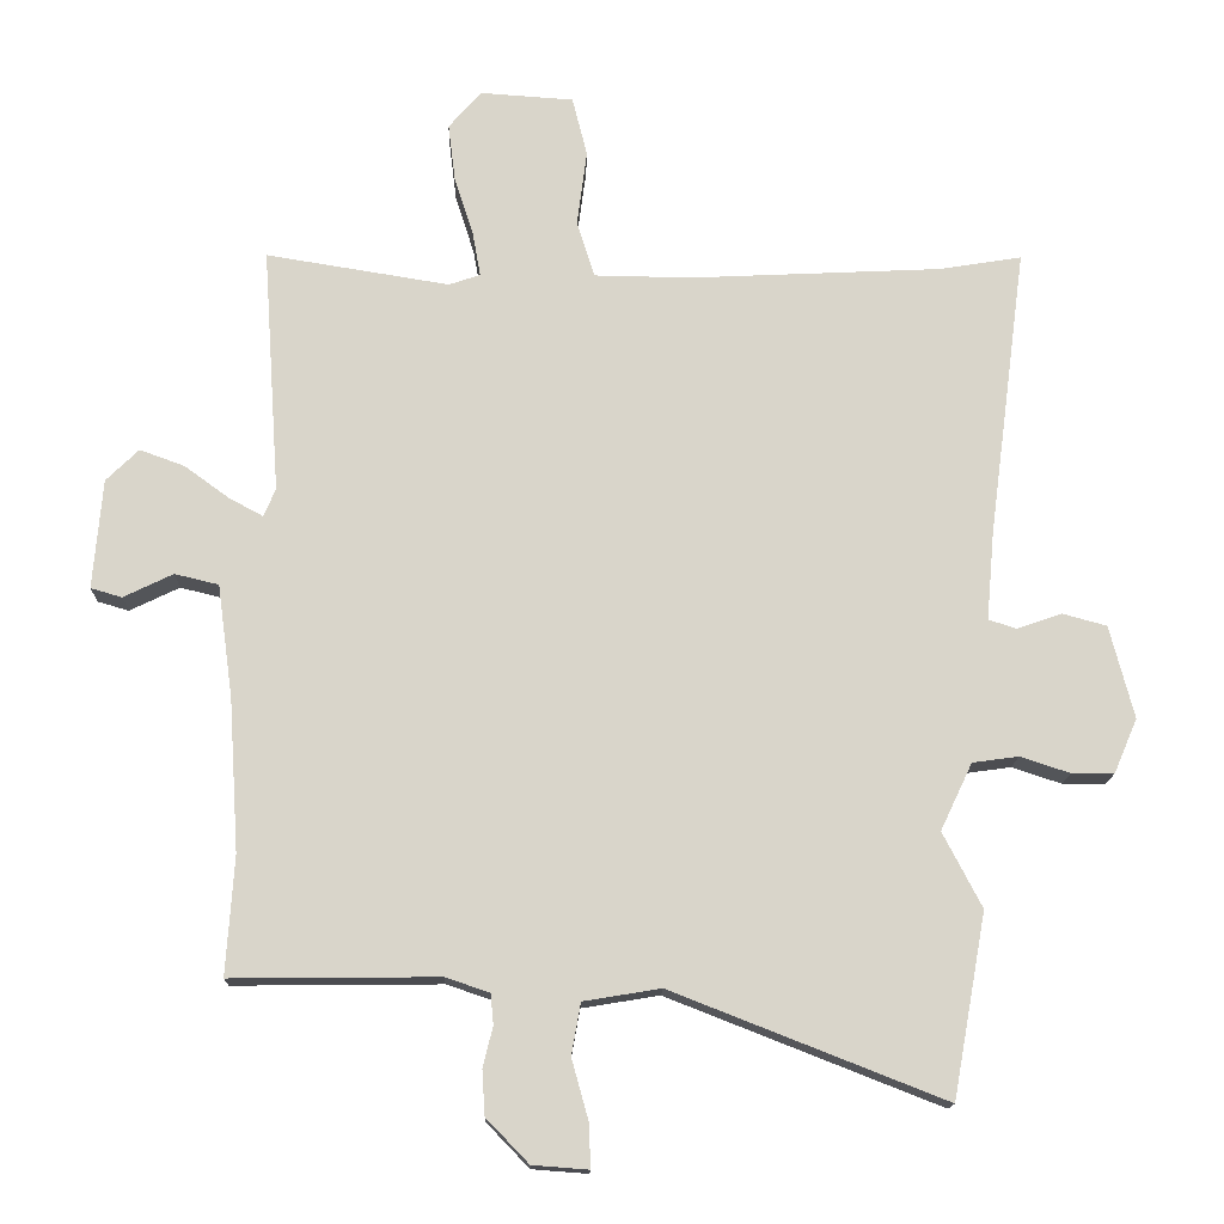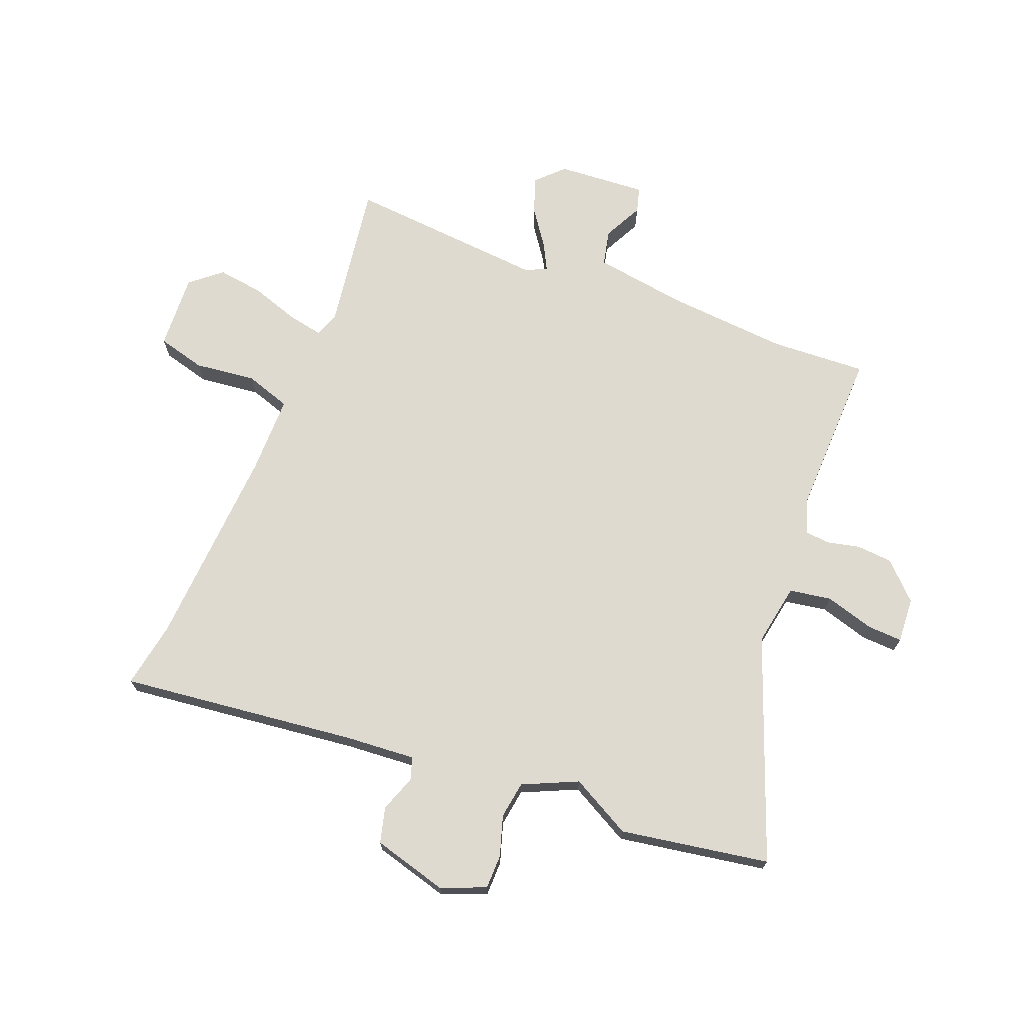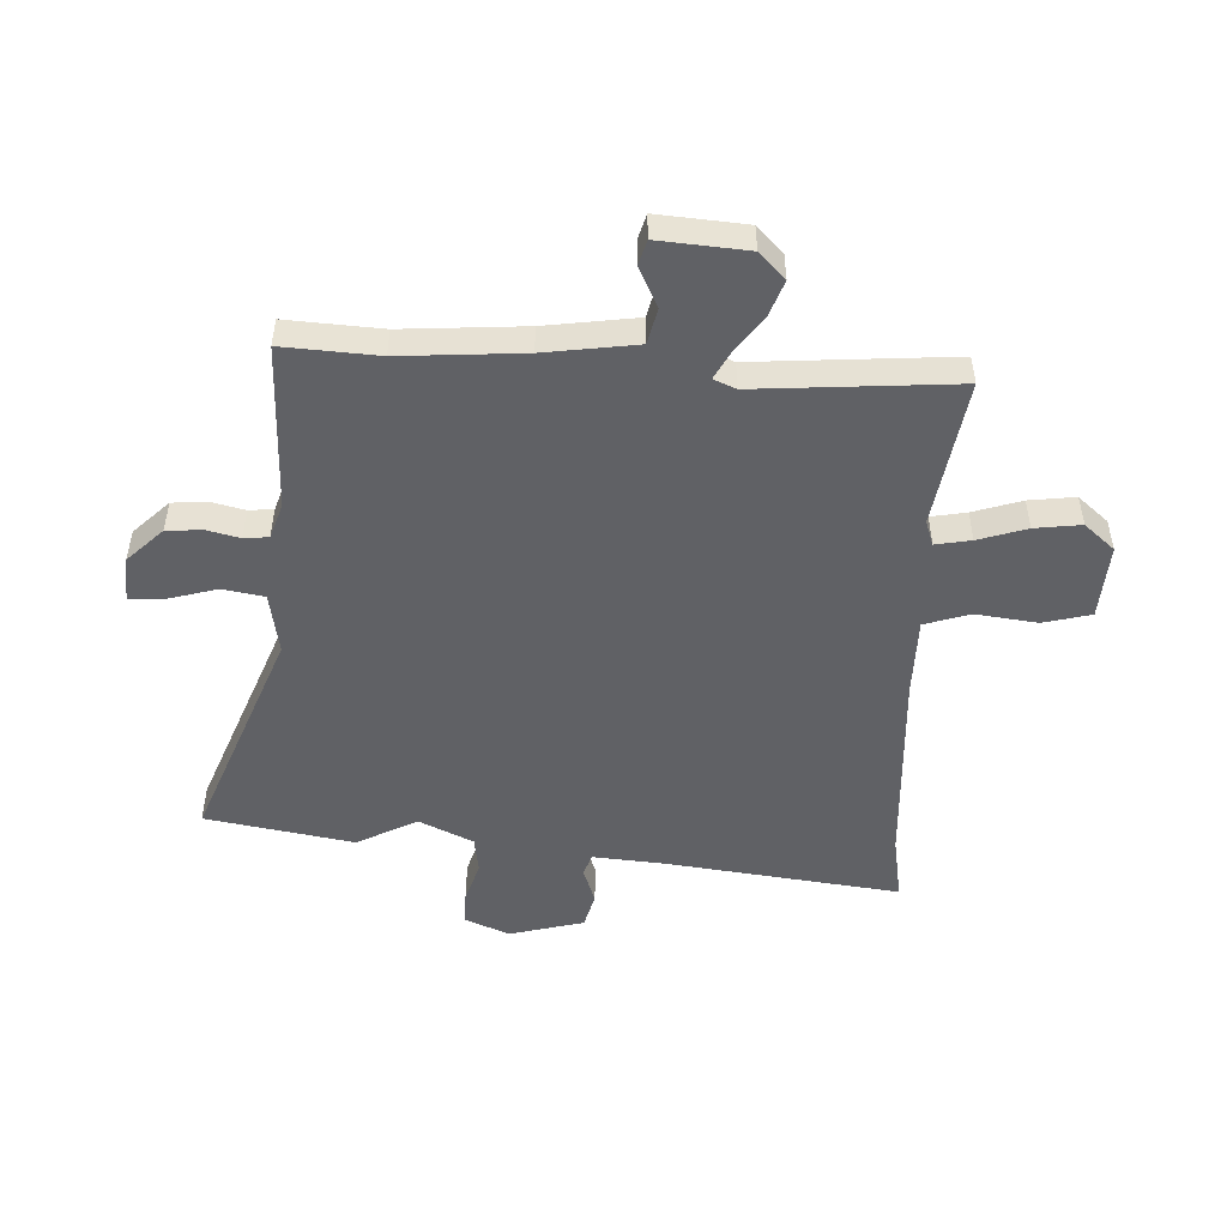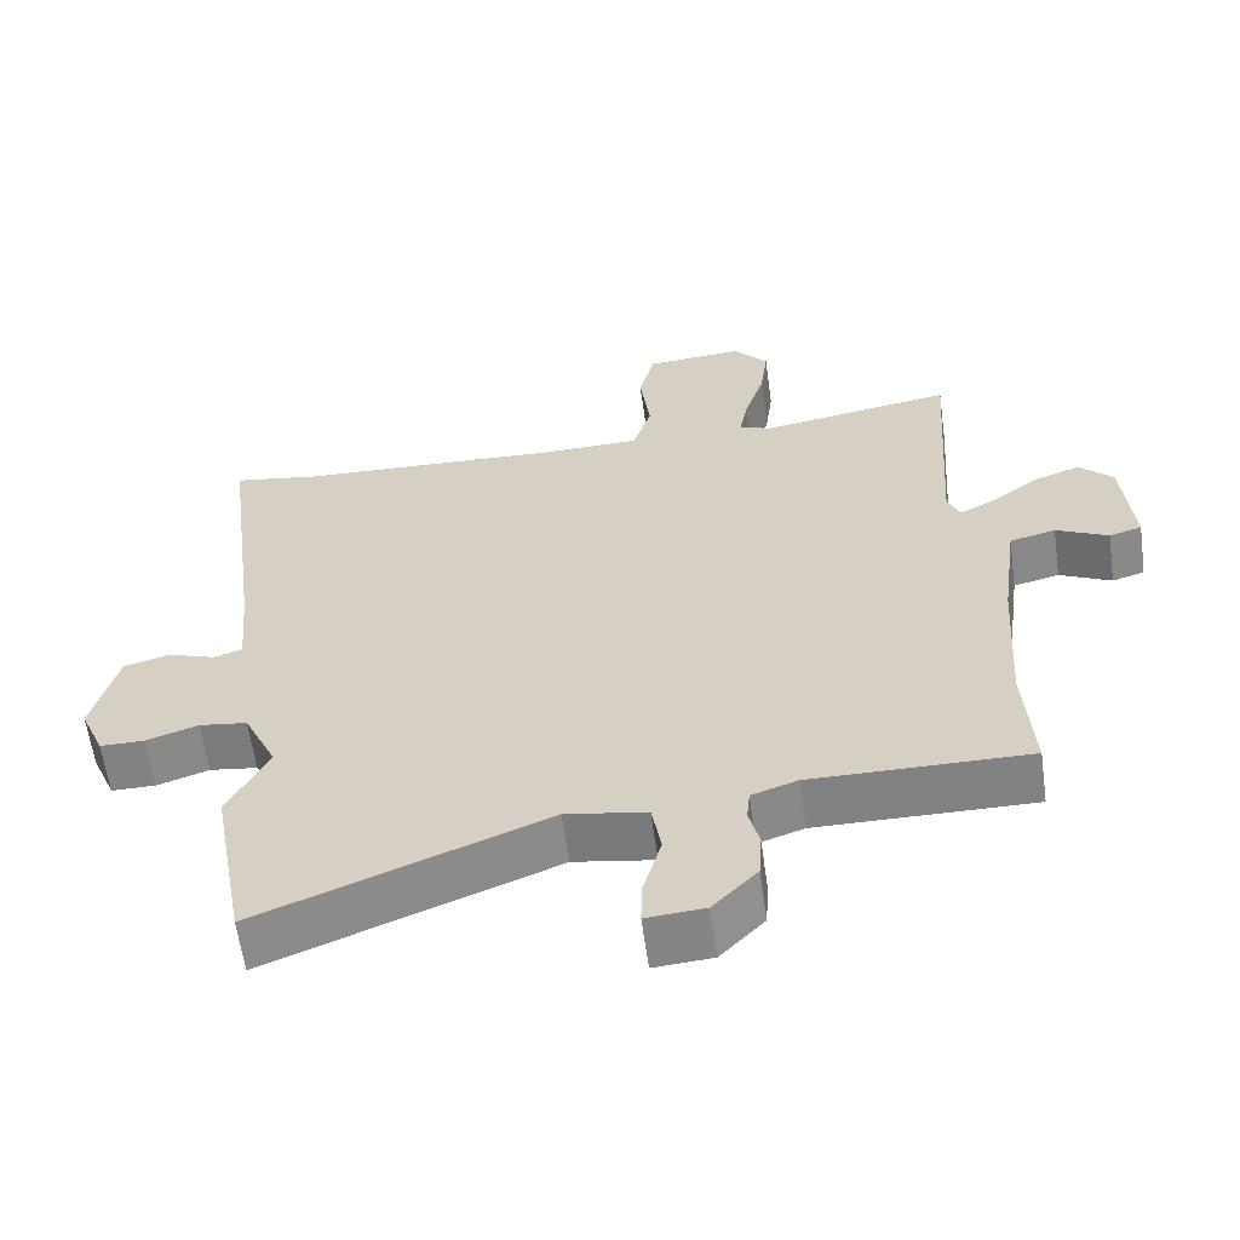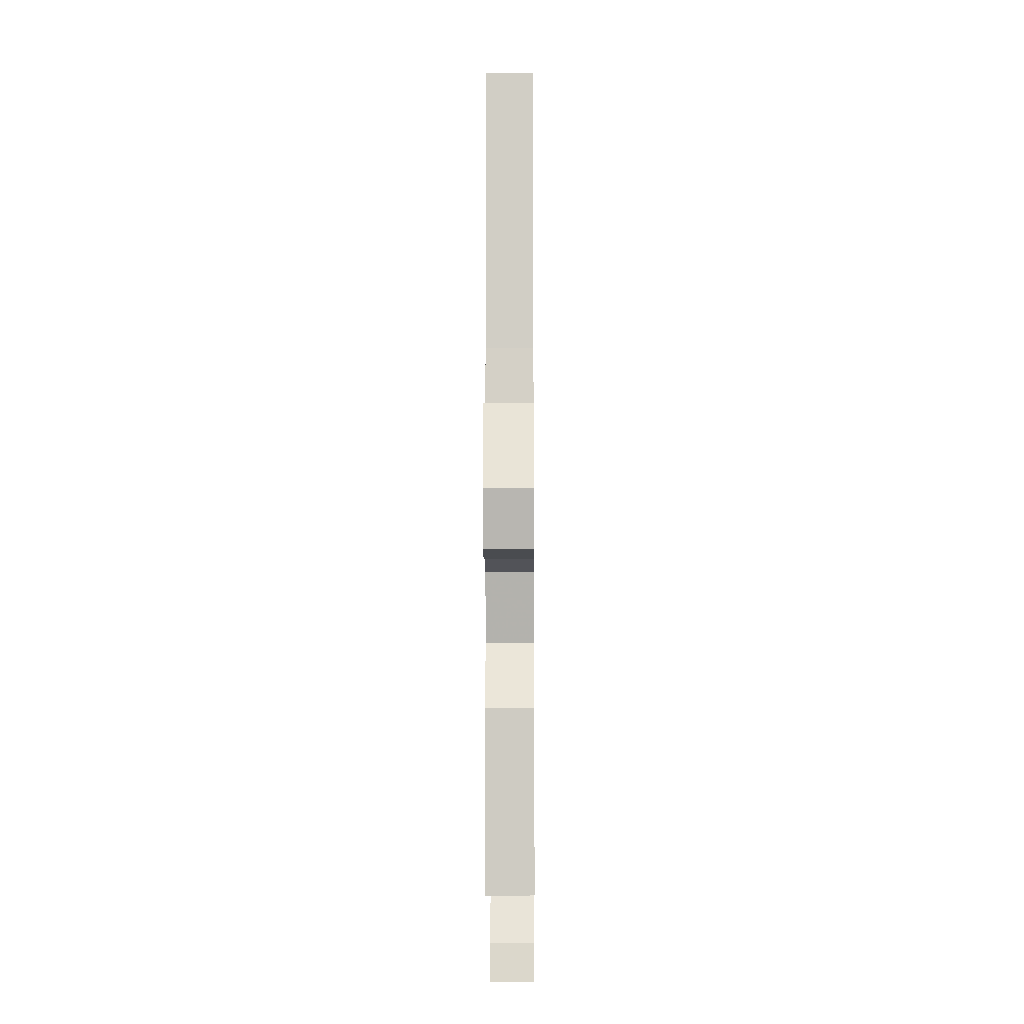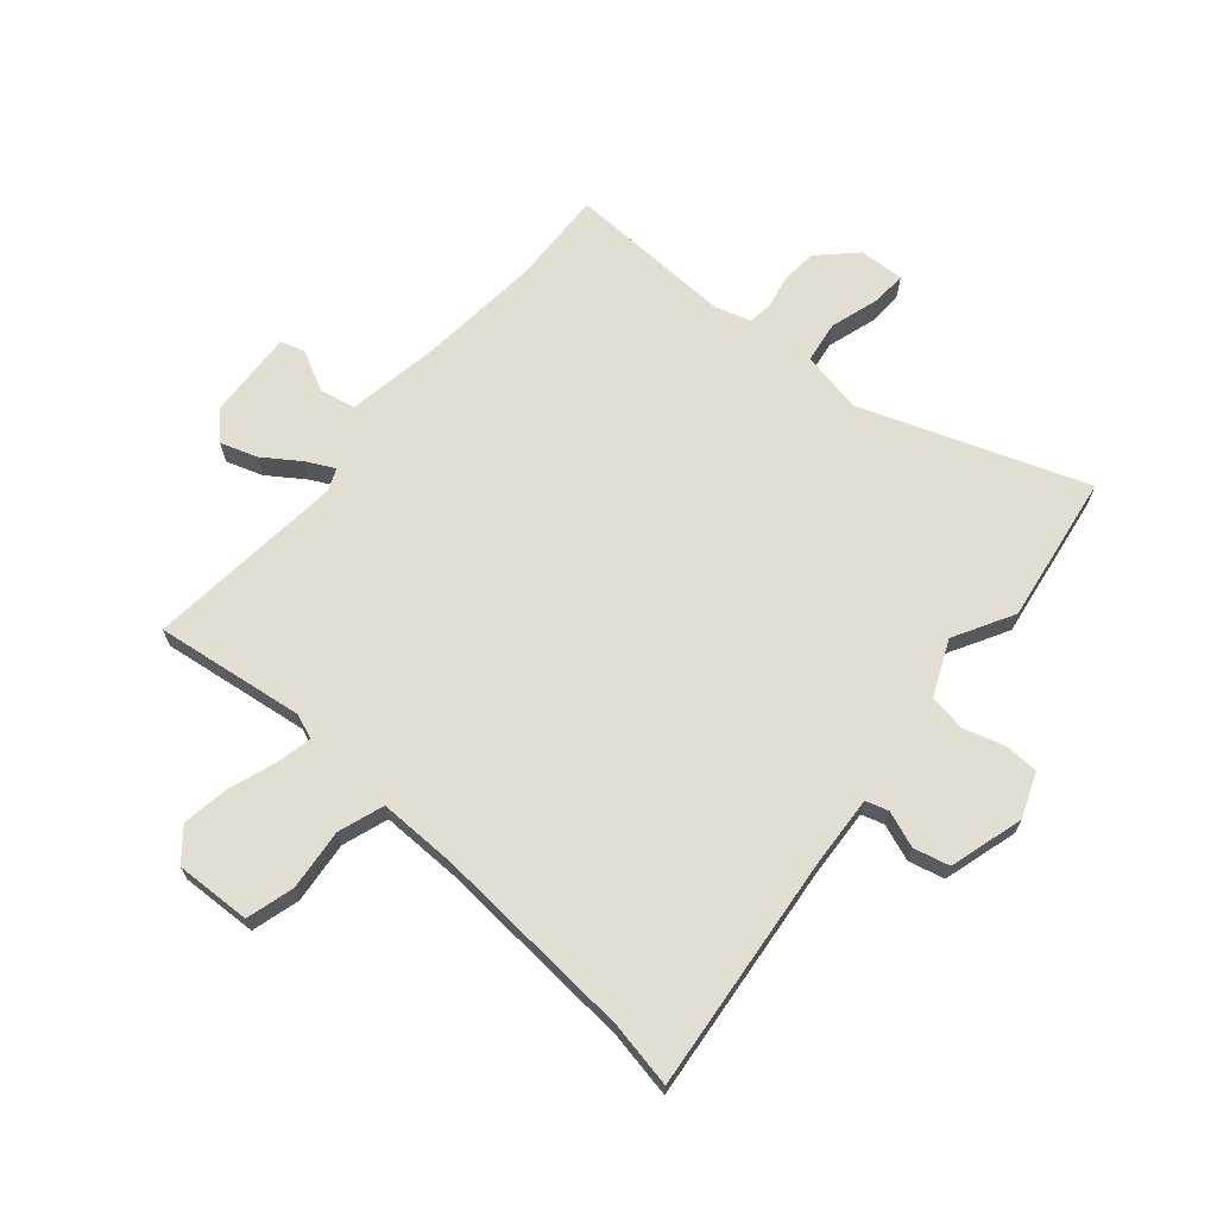
<metadata>
{"format":"obj","ext":"obj","renderer":"f3d","projection":"perspective","resolution":1024,"background":"white","views":[{"elev":-15.2,"azim":-1.5,"up":"+Z"},{"elev":70.6,"azim":112.3,"up":"+Y"},{"elev":-49.8,"azim":-92.3,"up":"+Y"},{"elev":-60.8,"azim":-172.1,"up":"+Z"},{"elev":-14.8,"azim":90.4,"up":"+Z"},{"elev":67.7,"azim":42.1,"up":"+Y"}]}
</metadata>
<code>
v -0.501 0.07 -0.52
v -0.49 0.07 -0.353
v -0.504 0.07 -0.139
v -0.526 0.07 0.022
v -0.588 0.07 0.037
v -0.658 0.07 0.003
v -0.702 0.07 0.016
v -0.689 0.07 0.171
v -0.643 0.07 0.216
v -0.58 0.07 0.193
v -0.517 0.07 0.147
v -0.469 0.07 0.121
v -0.452 0.07 0.16
v -0.476 0.07 0.508
v -0.217 0.07 0.466
v -0.173 0.07 0.481
v -0.184 0.07 0.543
v -0.211 0.07 0.628
v -0.221 0.07 0.709
v -0.175 0.07 0.762
v -0.043 0.07 0.753
v -0.022 0.07 0.669
v -0.036 0.07 0.562
v -0.011 0.07 0.482
v 0.127 0.07 0.48
v 0.482 0.07 0.497
v 0.598 0.07 0.516
v 0.544 0.07 0.104
v 0.533 0.07 -0.02
v 0.572 0.07 -0.033
v 0.636 0.07 -0.011
v 0.698 0.07 -0.028
v 0.732 0.07 -0.159
v 0.699 0.07 -0.236
v 0.639 0.07 -0.236
v 0.569 0.07 -0.213
v 0.504 0.07 -0.222
v 0.459 0.07 -0.317
v 0.514 0.07 -0.423
v 0.467 0.07 -0.682
v 0.082 0.07 -0.531
v -0.027 0.07 -0.549
v -0.04 0.07 -0.622
v -0.016 0.07 -0.708
v -0.014 0.07 -0.769
v -0.093 0.07 -0.763
v -0.153 0.07 -0.701
v -0.157 0.07 -0.638
v -0.143 0.07 -0.581
v -0.147 0.07 -0.538
v -0.209 0.07 -0.517
v -0.501 0 -0.52
v -0.49 0 -0.353
v -0.504 0 -0.139
v -0.526 0 0.022
v -0.588 0 0.037
v -0.658 0 0.003
v -0.702 0 0.016
v -0.689 0 0.171
v -0.643 0 0.216
v -0.58 0 0.193
v -0.517 0 0.147
v -0.469 0 0.121
v -0.452 0 0.16
v -0.476 0 0.508
v -0.217 0 0.466
v -0.173 0 0.481
v -0.184 0 0.543
v -0.211 0 0.628
v -0.221 0 0.709
v -0.175 0 0.762
v -0.043 0 0.753
v -0.022 0 0.669
v -0.036 0 0.562
v -0.011 0 0.482
v 0.127 0 0.48
v 0.482 0 0.497
v 0.598 0 0.516
v 0.544 0 0.104
v 0.533 0 -0.02
v 0.572 0 -0.033
v 0.636 0 -0.011
v 0.698 0 -0.028
v 0.732 0 -0.159
v 0.699 0 -0.236
v 0.639 0 -0.236
v 0.569 0 -0.213
v 0.504 0 -0.222
v 0.459 0 -0.317
v 0.514 0 -0.423
v 0.467 0 -0.682
v 0.082 0 -0.531
v -0.027 0 -0.549
v -0.04 0 -0.622
v -0.016 0 -0.708
v -0.014 0 -0.769
v -0.093 0 -0.763
v -0.153 0 -0.701
v -0.157 0 -0.638
v -0.143 0 -0.581
v -0.147 0 -0.538
v -0.209 0 -0.517
f 47 48 49
f 46 47 49
f 45 46 49
f 44 45 49
f 43 44 49
f 42 43 49 50
f 41 42 50 51
f 38 39 40 41
f 37 38 41 51
f 34 35 36
f 33 34 36
f 32 33 36
f 31 32 36
f 30 31 36
f 29 30 36 37
f 51 1 2
f 37 51 2
f 29 37 2
f 28 29 2
f 21 22 23
f 20 21 23
f 19 20 23
f 18 19 23
f 17 18 23
f 16 17 23 24
f 15 16 24 25
f 13 14 15
f 12 13 15 25
f 9 10 11
f 8 9 11
f 7 8 11
f 6 7 11
f 5 6 11
f 4 5 11 12
f 12 25 26
f 4 12 26
f 3 4 26
f 26 27 28
f 3 26 28
f 2 3 28
f 100 99 98
f 100 98 97
f 100 97 96
f 100 96 95
f 100 95 94
f 101 100 94 93
f 102 101 93 92
f 92 91 90 89
f 102 92 89 88
f 87 86 85
f 87 85 84
f 87 84 83
f 87 83 82
f 87 82 81
f 88 87 81 80
f 53 52 102
f 53 102 88
f 53 88 80
f 53 80 79
f 74 73 72
f 74 72 71
f 74 71 70
f 74 70 69
f 74 69 68
f 75 74 68 67
f 76 75 67 66
f 66 65 64
f 76 66 64 63
f 62 61 60
f 62 60 59
f 62 59 58
f 62 58 57
f 62 57 56
f 63 62 56 55
f 77 76 63
f 77 63 55
f 77 55 54
f 79 78 77
f 79 77 54
f 79 54 53
f 1 52 53 2
f 2 53 54 3
f 3 54 55 4
f 4 55 56 5
f 5 56 57 6
f 6 57 58 7
f 7 58 59 8
f 8 59 60 9
f 9 60 61 10
f 10 61 62 11
f 11 62 63 12
f 12 63 64 13
f 13 64 65 14
f 14 65 66 15
f 15 66 67 16
f 16 67 68 17
f 17 68 69 18
f 18 69 70 19
f 19 70 71 20
f 20 71 72 21
f 21 72 73 22
f 22 73 74 23
f 23 74 75 24
f 24 75 76 25
f 25 76 77 26
f 26 77 78 27
f 27 78 79 28
f 28 79 80 29
f 29 80 81 30
f 30 81 82 31
f 31 82 83 32
f 32 83 84 33
f 33 84 85 34
f 34 85 86 35
f 35 86 87 36
f 36 87 88 37
f 37 88 89 38
f 38 89 90 39
f 39 90 91 40
f 40 91 92 41
f 41 92 93 42
f 42 93 94 43
f 43 94 95 44
f 44 95 96 45
f 45 96 97 46
f 46 97 98 47
f 47 98 99 48
f 48 99 100 49
f 49 100 101 50
f 50 101 102 51
f 51 102 52 1

</code>
